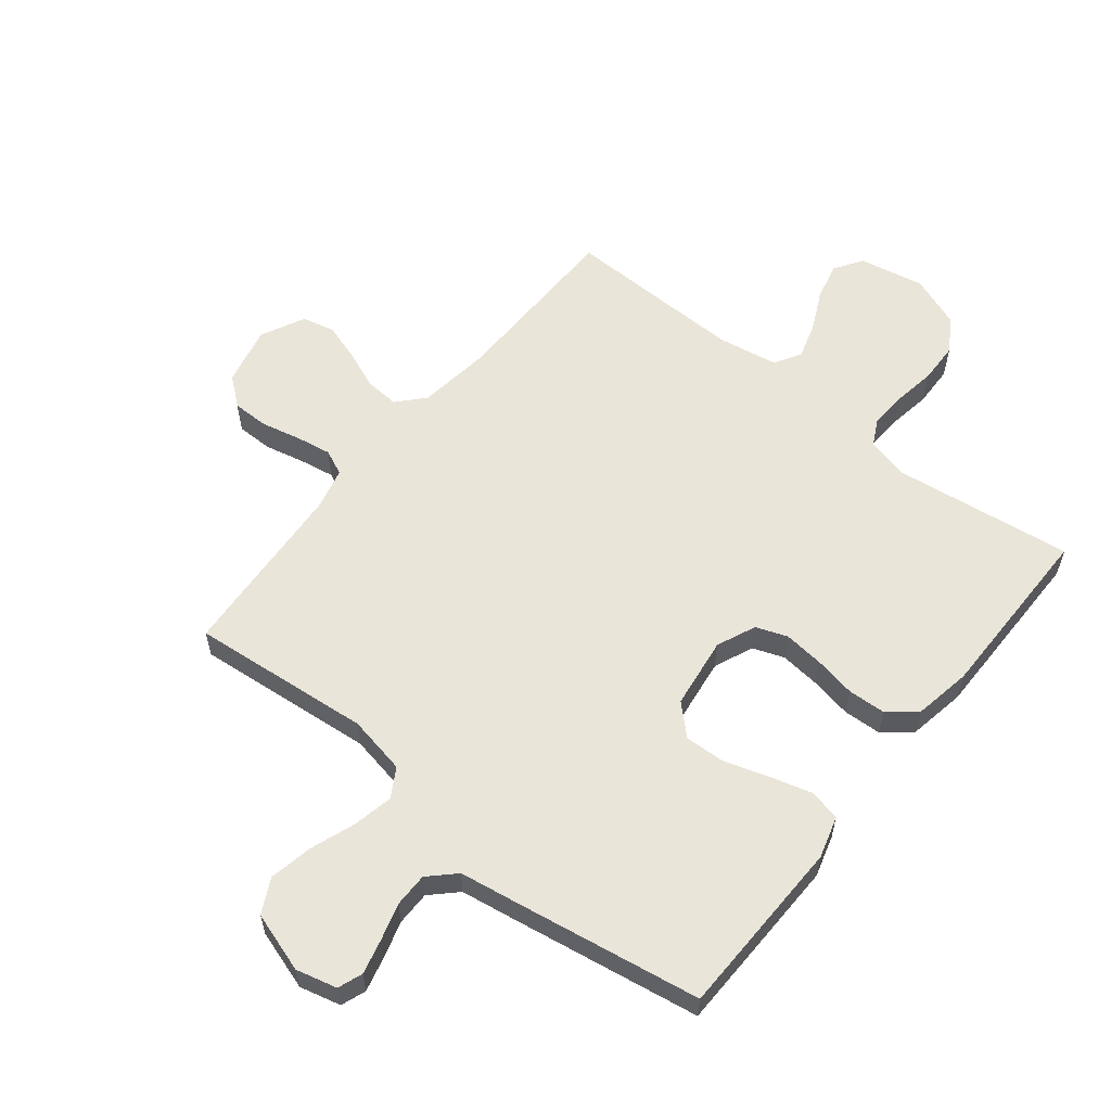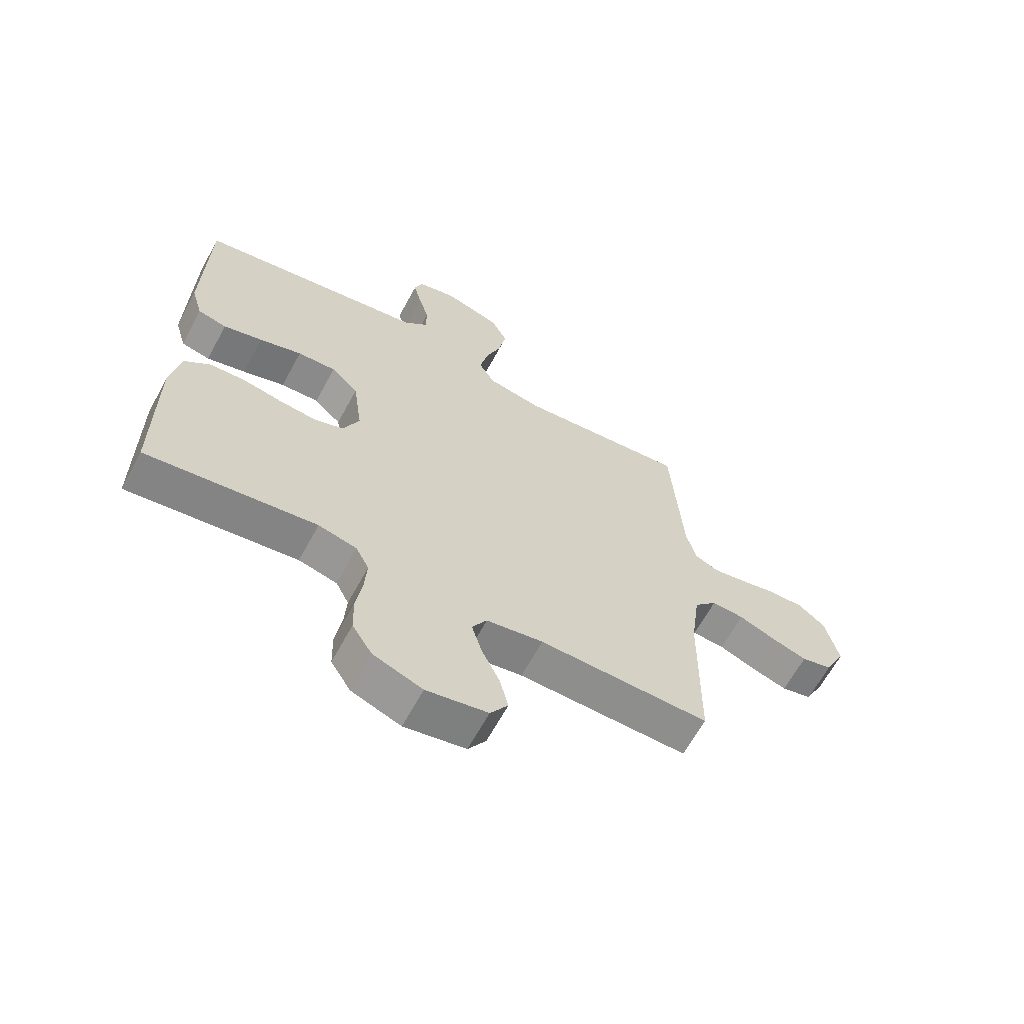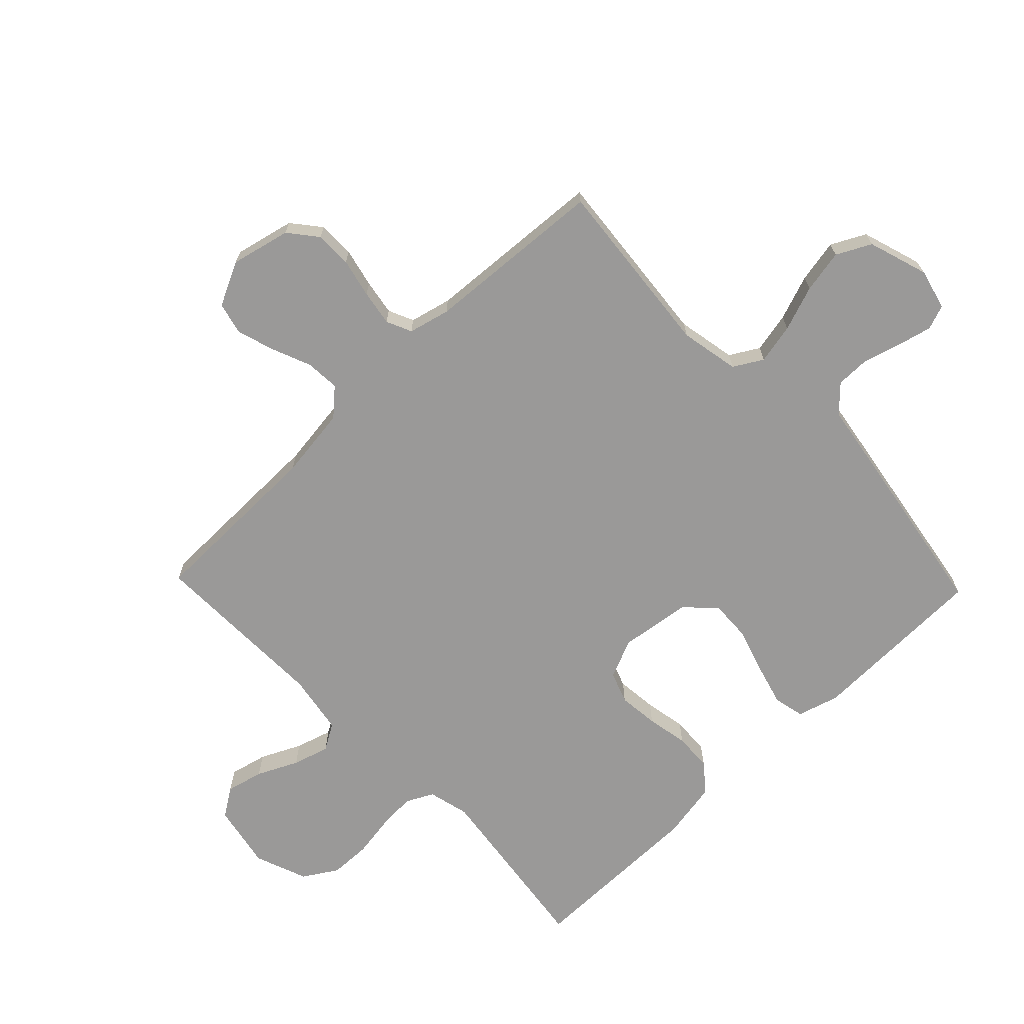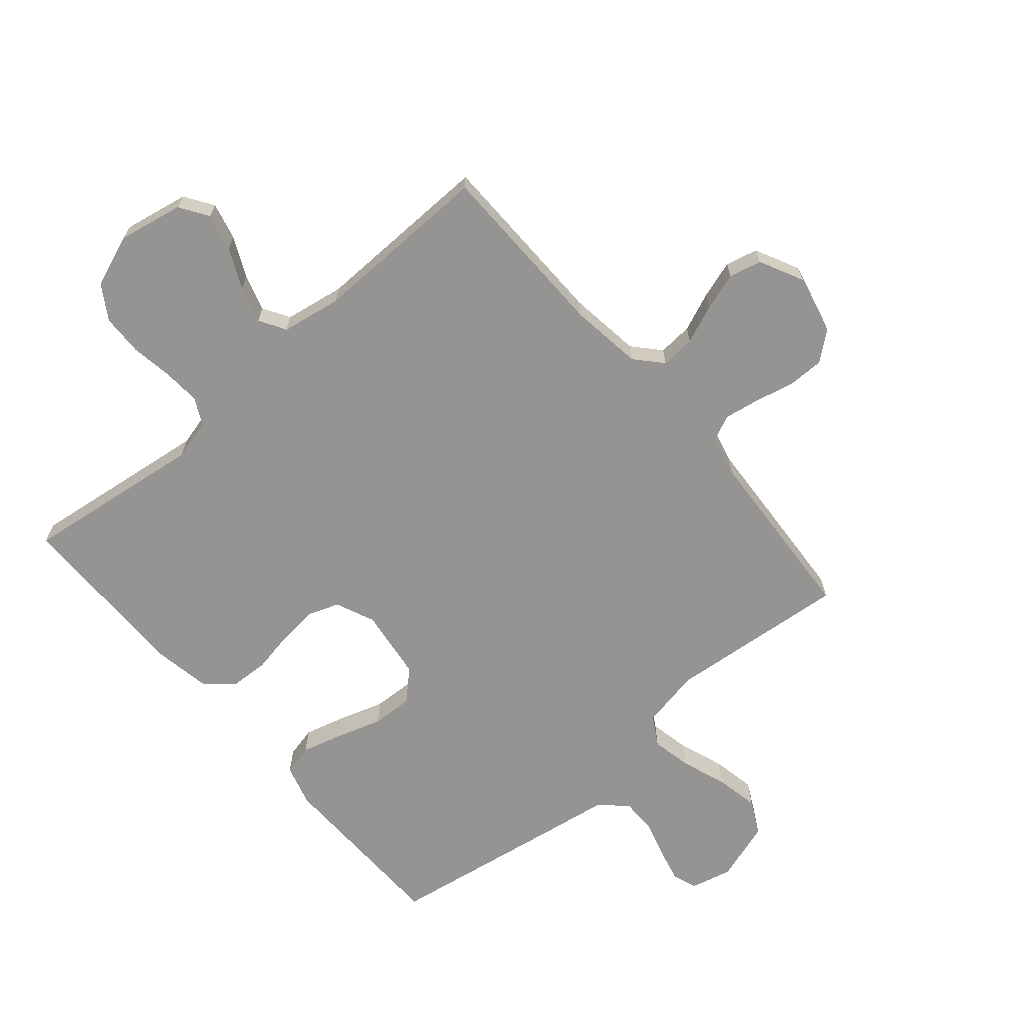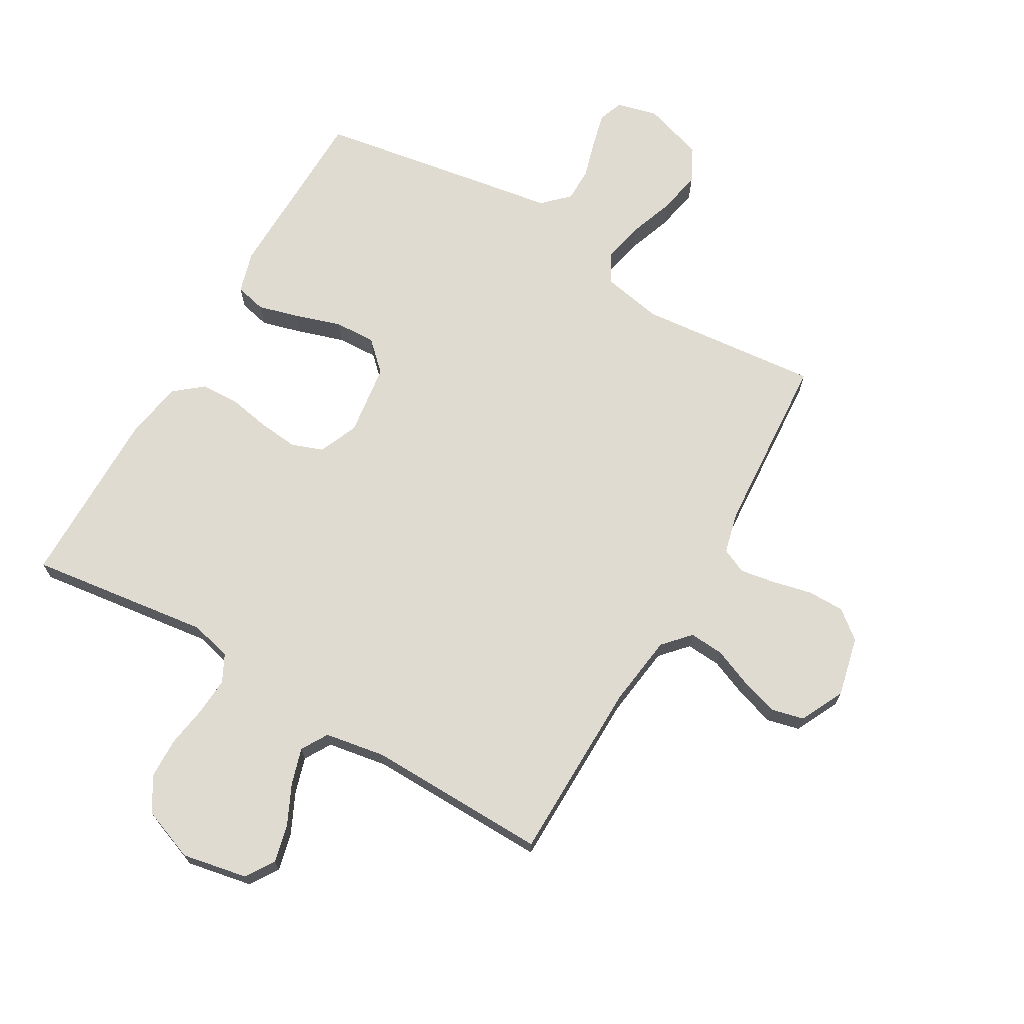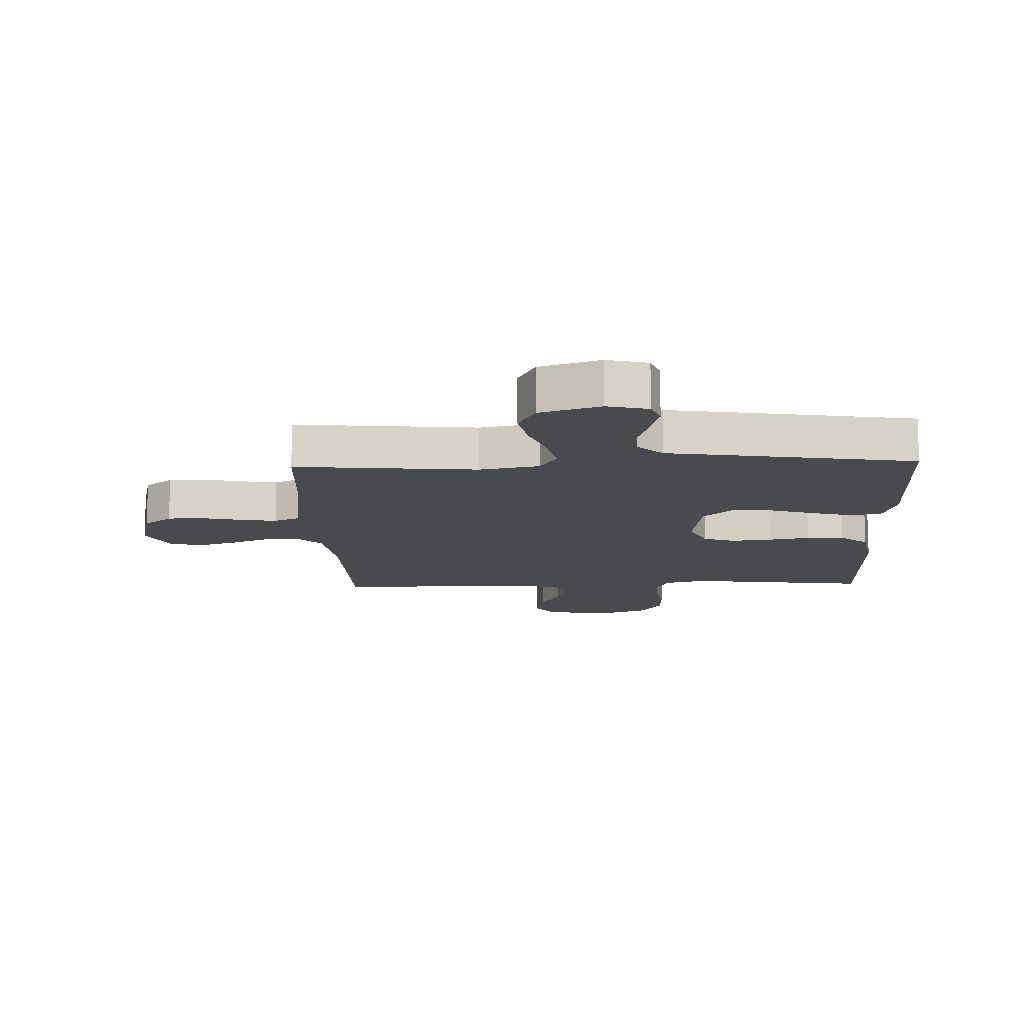
<metadata>
{"format":"obj","ext":"obj","renderer":"f3d","projection":"perspective","resolution":1024,"background":"white","views":[{"elev":58.5,"azim":38.7,"up":"+Y"},{"elev":-64.5,"azim":151.6,"up":"+Z"},{"elev":-69.1,"azim":-46.1,"up":"+Y"},{"elev":-67.2,"azim":-139.4,"up":"+Y"},{"elev":70.1,"azim":-149.9,"up":"+Y"},{"elev":-13.0,"azim":2.1,"up":"+Y"}]}
</metadata>
<code>
v -0.5 0.07 0.5
v -0.2 0.07 0.471
v -0.102 0.07 0.49
v -0.074 0.07 0.538
v -0.088 0.07 0.605
v -0.115 0.07 0.68
v -0.129 0.07 0.752
v -0.1 0.07 0.809
v 0 0.07 0.841
v 0.068 0.07 0.824
v 0.083 0.07 0.783
v 0.069 0.07 0.726
v 0.051 0.07 0.664
v 0.051 0.07 0.607
v 0.093 0.07 0.566
v 0.2 0.07 0.549
v 0.5 0.07 0.5
v 0.506 0.07 0.2
v 0.486 0.07 0.131
v 0.435 0.07 0.119
v 0.366 0.07 0.138
v 0.291 0.07 0.162
v 0.223 0.07 0.165
v 0.175 0.07 0.119
v 0.159 0.07 0
v 0.187 0.07 -0.065
v 0.239 0.07 -0.084
v 0.306 0.07 -0.077
v 0.375 0.07 -0.064
v 0.438 0.07 -0.067
v 0.484 0.07 -0.105
v 0.501 0.07 -0.2
v 0.5 0.07 -0.5
v 0.2 0.07 -0.461
v 0.132 0.07 -0.478
v 0.109 0.07 -0.523
v 0.113 0.07 -0.585
v 0.124 0.07 -0.655
v 0.122 0.07 -0.723
v 0.087 0.07 -0.779
v 0 0.07 -0.812
v -0.108 0.07 -0.791
v -0.139 0.07 -0.744
v -0.124 0.07 -0.682
v -0.092 0.07 -0.615
v -0.074 0.07 -0.555
v -0.1 0.07 -0.511
v -0.2 0.07 -0.494
v -0.5 0.07 -0.5
v -0.504 0.07 -0.2
v -0.52 0.07 -0.08
v -0.56 0.07 -0.036
v -0.617 0.07 -0.04
v -0.681 0.07 -0.066
v -0.744 0.07 -0.086
v -0.798 0.07 -0.073
v -0.834 0.07 0
v -0.811 0.07 0.099
v -0.764 0.07 0.137
v -0.703 0.07 0.137
v -0.638 0.07 0.122
v -0.579 0.07 0.112
v -0.537 0.07 0.131
v -0.52 0.07 0.2
v -0.5 0 0.5
v -0.2 0 0.471
v -0.102 0 0.49
v -0.074 0 0.538
v -0.088 0 0.605
v -0.115 0 0.68
v -0.129 0 0.752
v -0.1 0 0.809
v 0 0 0.841
v 0.068 0 0.824
v 0.083 0 0.783
v 0.069 0 0.726
v 0.051 0 0.664
v 0.051 0 0.607
v 0.093 0 0.566
v 0.2 0 0.549
v 0.5 0 0.5
v 0.506 0 0.2
v 0.486 0 0.131
v 0.435 0 0.119
v 0.366 0 0.138
v 0.291 0 0.162
v 0.223 0 0.165
v 0.175 0 0.119
v 0.159 0 0
v 0.187 0 -0.065
v 0.239 0 -0.084
v 0.306 0 -0.077
v 0.375 0 -0.064
v 0.438 0 -0.067
v 0.484 0 -0.105
v 0.501 0 -0.2
v 0.5 0 -0.5
v 0.2 0 -0.461
v 0.132 0 -0.478
v 0.109 0 -0.523
v 0.113 0 -0.585
v 0.124 0 -0.655
v 0.122 0 -0.723
v 0.087 0 -0.779
v 0 0 -0.812
v -0.108 0 -0.791
v -0.139 0 -0.744
v -0.124 0 -0.682
v -0.092 0 -0.615
v -0.074 0 -0.555
v -0.1 0 -0.511
v -0.2 0 -0.494
v -0.5 0 -0.5
v -0.504 0 -0.2
v -0.52 0 -0.08
v -0.56 0 -0.036
v -0.617 0 -0.04
v -0.681 0 -0.066
v -0.744 0 -0.086
v -0.798 0 -0.073
v -0.834 0 0
v -0.811 0 0.099
v -0.764 0 0.137
v -0.703 0 0.137
v -0.638 0 0.122
v -0.579 0 0.112
v -0.537 0 0.131
v -0.52 0 0.2
f 58 59 60 61
f 58 61 62
f 57 58 62
f 56 57 62
f 53 54 55 56
f 53 56 62 63
f 48 49 50
f 47 48 50 51
f 42 43 44 45
f 42 45 46
f 41 42 46
f 40 41 46
f 37 38 39 40
f 36 37 40 46
f 35 36 46 47
f 31 32 33 34
f 28 29 30 31
f 27 28 31 34
f 26 27 34 35
f 19 20 21 22
f 17 18 19 22
f 15 16 17 22
f 14 15 22 23
f 10 11 12 13
f 8 9 10 13
f 8 13 14
f 5 6 7 8
f 4 5 8 14
f 3 4 14 23
f 64 1 2
f 63 64 2 3
f 52 53 63 3
f 25 26 35 47
f 24 25 47 51
f 24 51 52
f 3 23 24 52
f 125 124 123 122
f 126 125 122
f 126 122 121
f 126 121 120
f 120 119 118 117
f 127 126 120 117
f 114 113 112
f 115 114 112 111
f 109 108 107 106
f 110 109 106
f 110 106 105
f 110 105 104
f 104 103 102 101
f 110 104 101 100
f 111 110 100 99
f 98 97 96 95
f 95 94 93 92
f 98 95 92 91
f 99 98 91 90
f 86 85 84 83
f 86 83 82 81
f 86 81 80 79
f 87 86 79 78
f 77 76 75 74
f 77 74 73 72
f 78 77 72
f 72 71 70 69
f 78 72 69 68
f 87 78 68 67
f 66 65 128
f 67 66 128 127
f 67 127 117 116
f 111 99 90 89
f 115 111 89 88
f 116 115 88
f 116 88 87 67
f 1 65 66 2
f 2 66 67 3
f 3 67 68 4
f 4 68 69 5
f 5 69 70 6
f 6 70 71 7
f 7 71 72 8
f 8 72 73 9
f 9 73 74 10
f 10 74 75 11
f 11 75 76 12
f 12 76 77 13
f 13 77 78 14
f 14 78 79 15
f 15 79 80 16
f 16 80 81 17
f 17 81 82 18
f 18 82 83 19
f 19 83 84 20
f 20 84 85 21
f 21 85 86 22
f 22 86 87 23
f 23 87 88 24
f 24 88 89 25
f 25 89 90 26
f 26 90 91 27
f 27 91 92 28
f 28 92 93 29
f 29 93 94 30
f 30 94 95 31
f 31 95 96 32
f 32 96 97 33
f 33 97 98 34
f 34 98 99 35
f 35 99 100 36
f 36 100 101 37
f 37 101 102 38
f 38 102 103 39
f 39 103 104 40
f 40 104 105 41
f 41 105 106 42
f 42 106 107 43
f 43 107 108 44
f 44 108 109 45
f 45 109 110 46
f 46 110 111 47
f 47 111 112 48
f 48 112 113 49
f 49 113 114 50
f 50 114 115 51
f 51 115 116 52
f 52 116 117 53
f 53 117 118 54
f 54 118 119 55
f 55 119 120 56
f 56 120 121 57
f 57 121 122 58
f 58 122 123 59
f 59 123 124 60
f 60 124 125 61
f 61 125 126 62
f 62 126 127 63
f 63 127 128 64
f 64 128 65 1

</code>
